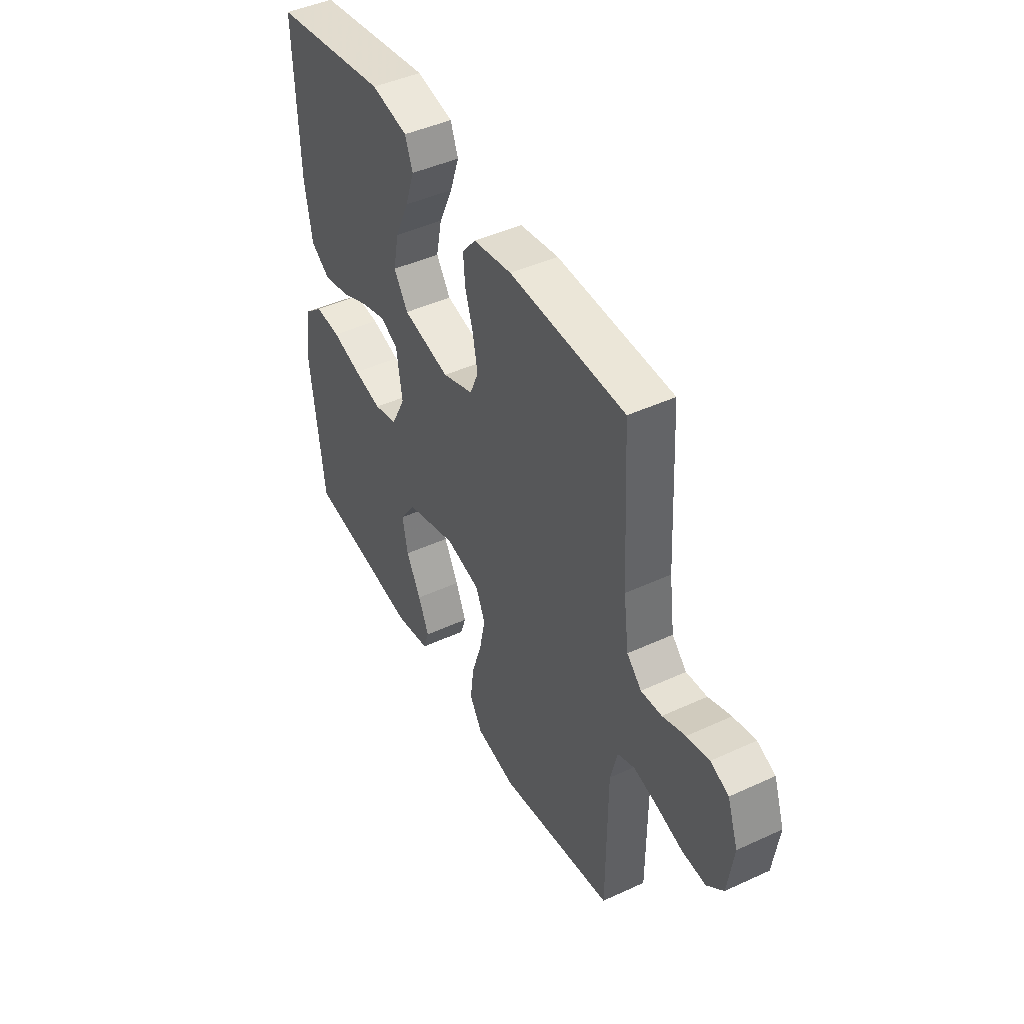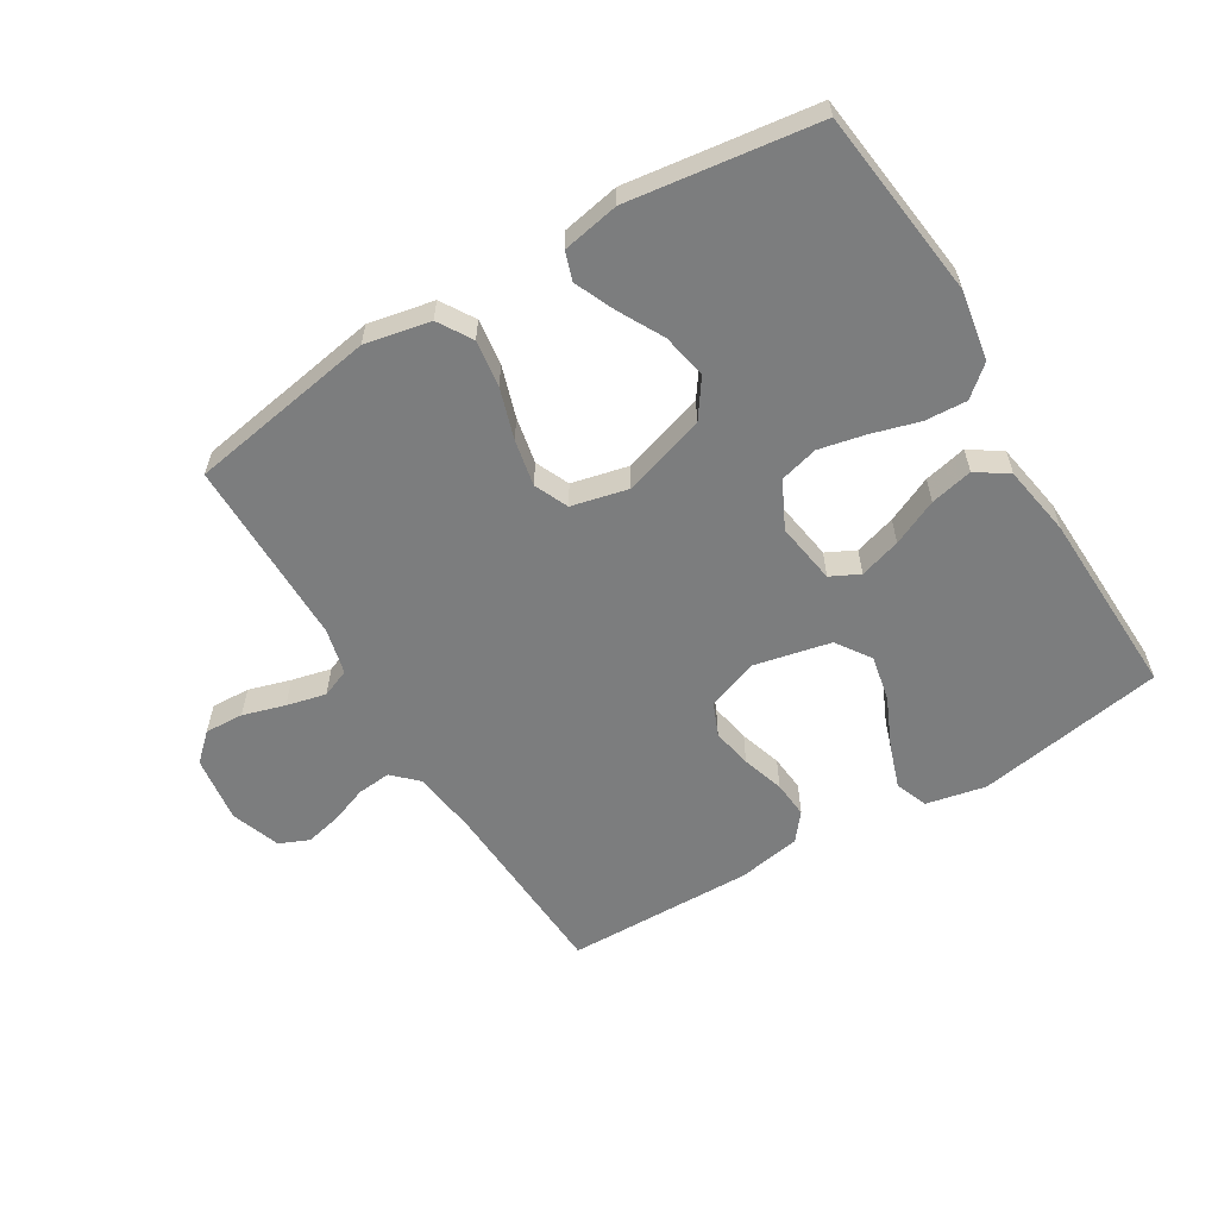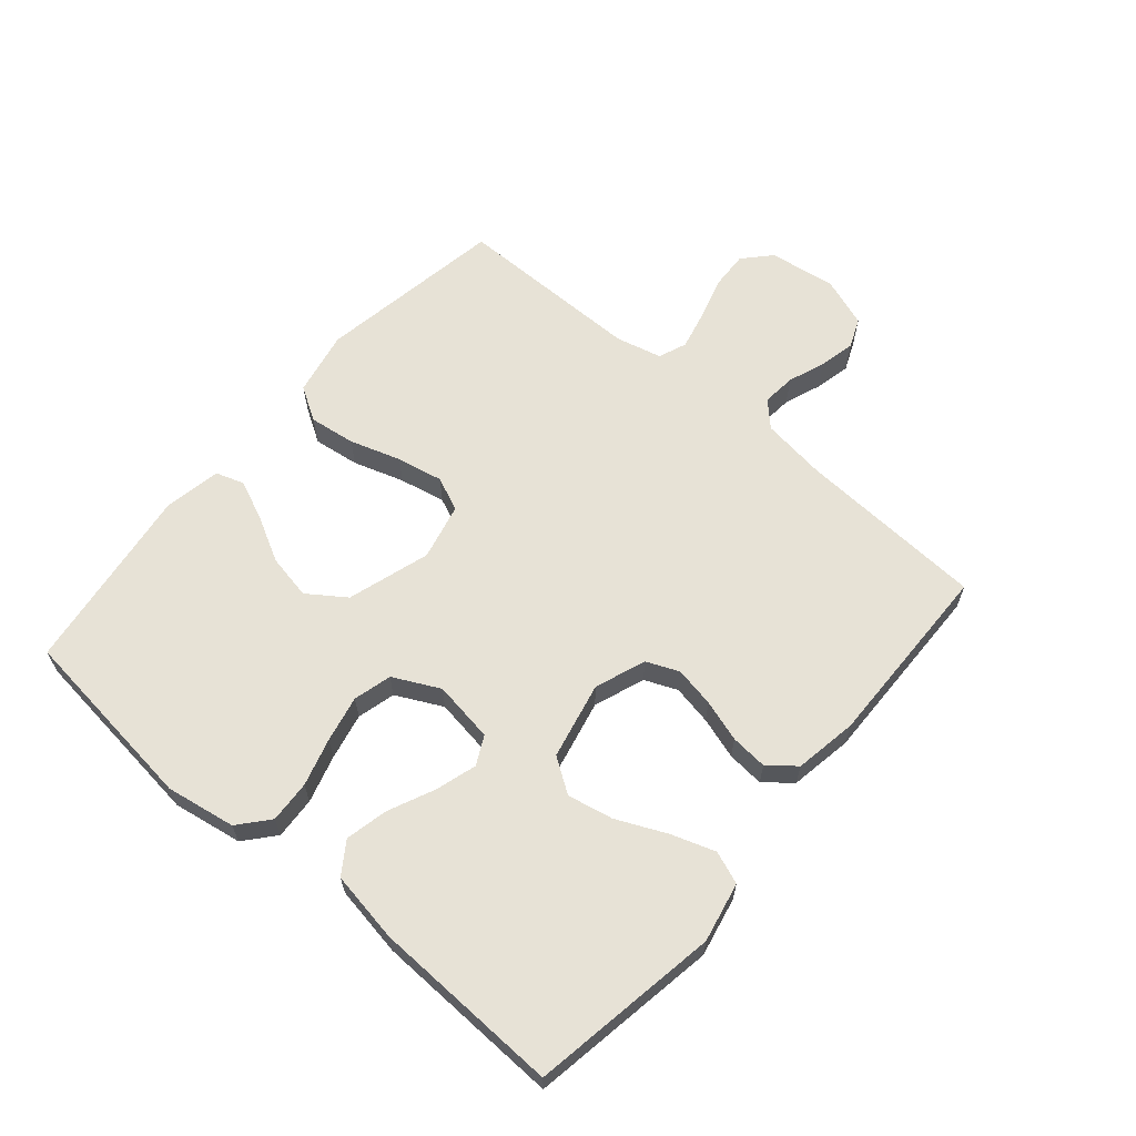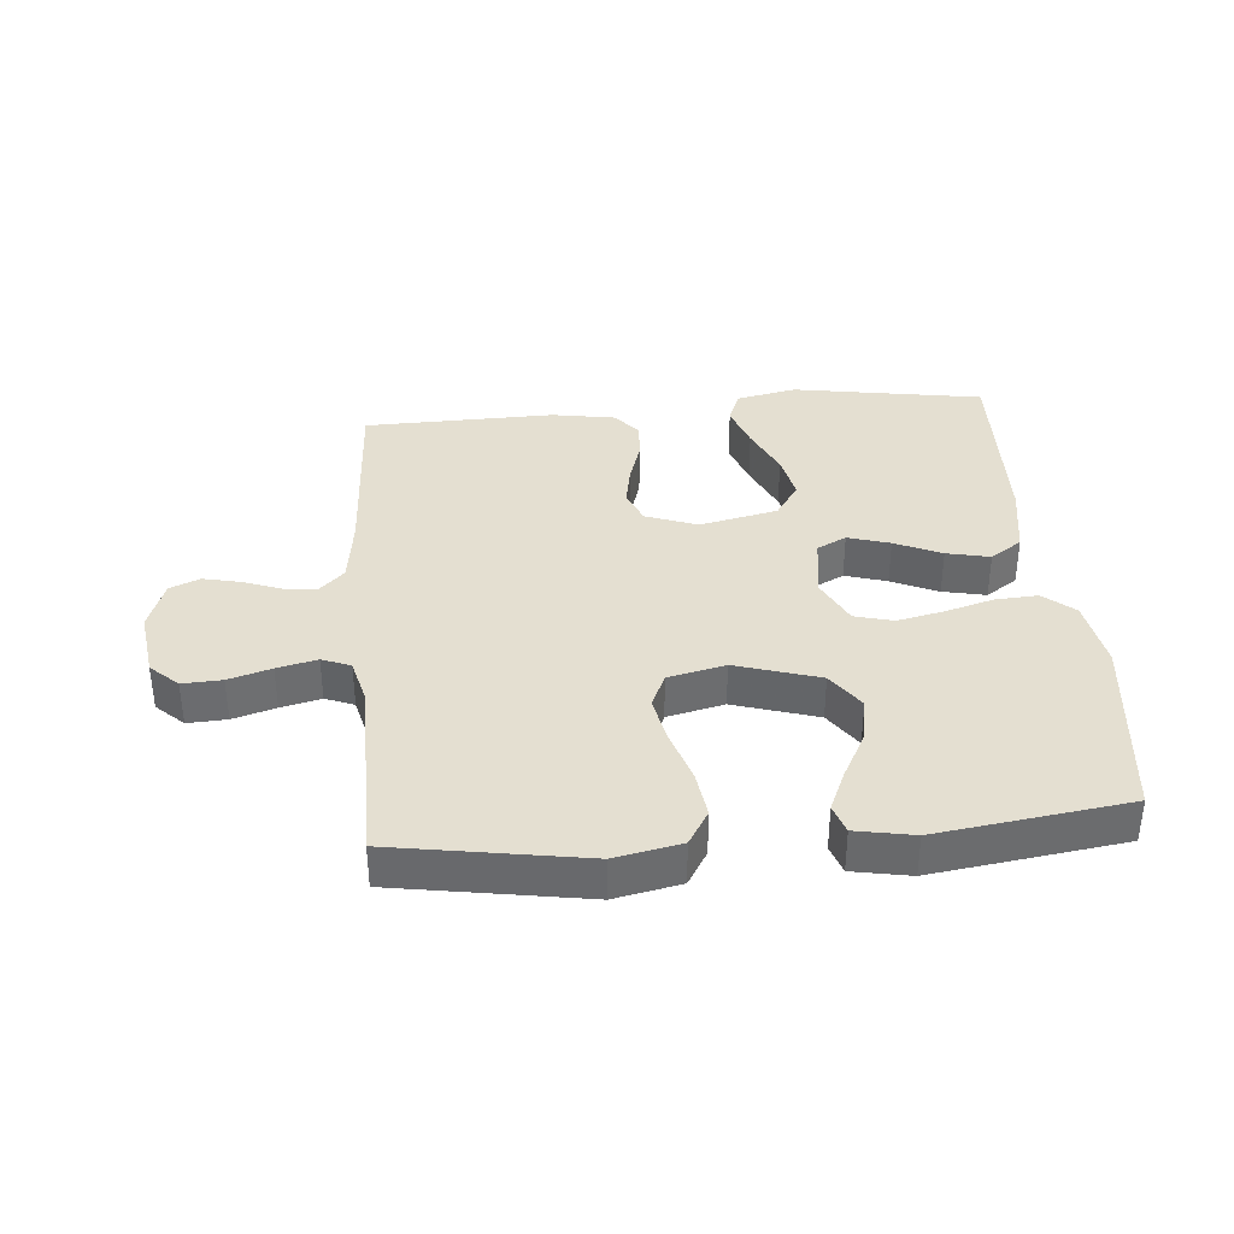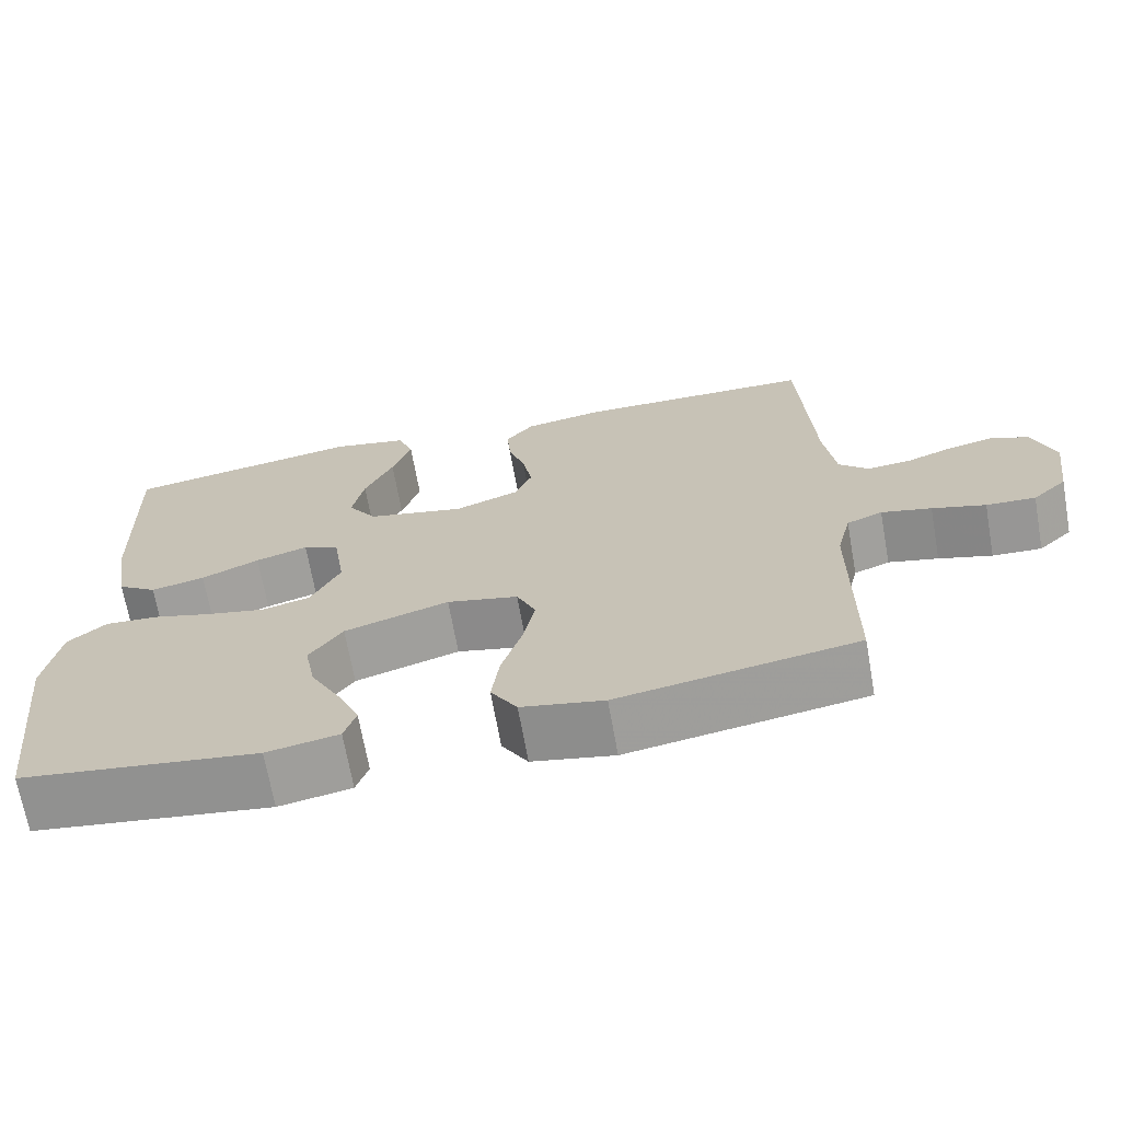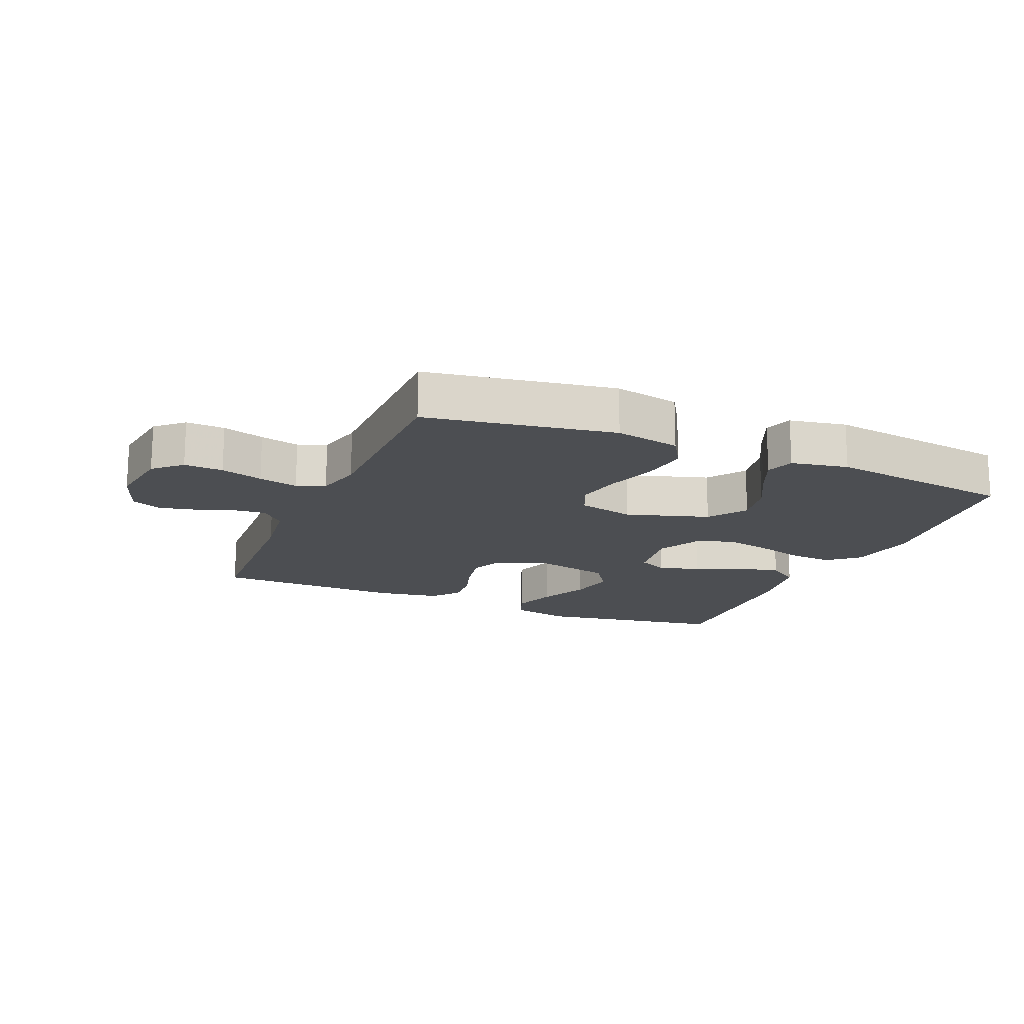
<metadata>
{"format":"obj","ext":"obj","renderer":"f3d","projection":"perspective","resolution":1024,"background":"white","views":[{"elev":45.0,"azim":61.9,"up":"+Z"},{"elev":-59.0,"azim":-148.8,"up":"+Y"},{"elev":63.3,"azim":-49.5,"up":"+Y"},{"elev":36.7,"azim":175.0,"up":"+Y"},{"elev":-68.7,"azim":10.1,"up":"+Z"},{"elev":-16.5,"azim":157.0,"up":"+Y"}]}
</metadata>
<code>
v -0.5 0.07 -0.5
v -0.535 0.07 -0.2
v -0.516 0.07 -0.089
v -0.468 0.07 -0.048
v -0.401 0.07 -0.052
v -0.325 0.07 -0.074
v -0.251 0.07 -0.09
v -0.19 0.07 -0.074
v -0.153 0.07 0
v -0.168 0.07 0.098
v -0.214 0.07 0.121
v -0.28 0.07 0.101
v -0.353 0.07 0.068
v -0.421 0.07 0.053
v -0.471 0.07 0.087
v -0.49 0.07 0.2
v -0.5 0.07 0.5
v -0.2 0.07 0.55
v -0.105 0.07 0.53
v -0.085 0.07 0.478
v -0.109 0.07 0.408
v -0.145 0.07 0.329
v -0.16 0.07 0.256
v -0.123 0.07 0.201
v 0 0.07 0.174
v 0.081 0.07 0.204
v 0.103 0.07 0.256
v 0.091 0.07 0.32
v 0.07 0.07 0.387
v 0.065 0.07 0.446
v 0.1 0.07 0.489
v 0.2 0.07 0.506
v 0.5 0.07 0.5
v 0.516 0.07 0.2
v 0.53 0.07 0.096
v 0.568 0.07 0.059
v 0.622 0.07 0.064
v 0.681 0.07 0.086
v 0.739 0.07 0.099
v 0.786 0.07 0.079
v 0.814 0.07 0
v 0.799 0.07 -0.107
v 0.756 0.07 -0.147
v 0.694 0.07 -0.144
v 0.627 0.07 -0.124
v 0.564 0.07 -0.109
v 0.519 0.07 -0.127
v 0.501 0.07 -0.2
v 0.5 0.07 -0.5
v 0.2 0.07 -0.55
v 0.096 0.07 -0.529
v 0.063 0.07 -0.475
v 0.073 0.07 -0.401
v 0.099 0.07 -0.32
v 0.114 0.07 -0.246
v 0.09 0.07 -0.192
v 0 0.07 -0.171
v -0.132 0.07 -0.212
v -0.174 0.07 -0.272
v -0.16 0.07 -0.344
v -0.122 0.07 -0.415
v -0.094 0.07 -0.479
v -0.109 0.07 -0.524
v -0.2 0.07 -0.541
v -0.5 0 -0.5
v -0.535 0 -0.2
v -0.516 0 -0.089
v -0.468 0 -0.048
v -0.401 0 -0.052
v -0.325 0 -0.074
v -0.251 0 -0.09
v -0.19 0 -0.074
v -0.153 0 0
v -0.168 0 0.098
v -0.214 0 0.121
v -0.28 0 0.101
v -0.353 0 0.068
v -0.421 0 0.053
v -0.471 0 0.087
v -0.49 0 0.2
v -0.5 0 0.5
v -0.2 0 0.55
v -0.105 0 0.53
v -0.085 0 0.478
v -0.109 0 0.408
v -0.145 0 0.329
v -0.16 0 0.256
v -0.123 0 0.201
v 0 0 0.174
v 0.081 0 0.204
v 0.103 0 0.256
v 0.091 0 0.32
v 0.07 0 0.387
v 0.065 0 0.446
v 0.1 0 0.489
v 0.2 0 0.506
v 0.5 0 0.5
v 0.516 0 0.2
v 0.53 0 0.096
v 0.568 0 0.059
v 0.622 0 0.064
v 0.681 0 0.086
v 0.739 0 0.099
v 0.786 0 0.079
v 0.814 0 0
v 0.799 0 -0.107
v 0.756 0 -0.147
v 0.694 0 -0.144
v 0.627 0 -0.124
v 0.564 0 -0.109
v 0.519 0 -0.127
v 0.501 0 -0.2
v 0.5 0 -0.5
v 0.2 0 -0.55
v 0.096 0 -0.529
v 0.063 0 -0.475
v 0.073 0 -0.401
v 0.099 0 -0.32
v 0.114 0 -0.246
v 0.09 0 -0.192
v 0 0 -0.171
v -0.132 0 -0.212
v -0.174 0 -0.272
v -0.16 0 -0.344
v -0.122 0 -0.415
v -0.094 0 -0.479
v -0.109 0 -0.524
v -0.2 0 -0.541
f 4 5 6
f 3 4 6
f 2 3 6
f 1 2 6
f 64 1 6
f 63 64 6
f 62 63 6
f 61 62 6
f 60 61 6
f 59 60 6 7
f 58 59 7 8
f 57 58 8 9
f 56 57 9 10
f 52 53 54
f 51 52 54
f 50 51 54
f 49 50 54
f 48 49 54
f 47 48 54 55
f 46 47 55 56
f 43 44 45
f 42 43 45
f 41 42 45
f 40 41 45
f 39 40 45
f 38 39 45
f 37 38 45
f 36 37 45 46
f 46 56 10
f 36 46 10
f 35 36 10
f 32 33 34
f 31 32 34
f 30 31 34
f 29 30 34
f 28 29 34
f 27 28 34 35
f 20 21 22
f 19 20 22
f 18 19 22
f 17 18 22
f 16 17 22
f 15 16 22
f 14 15 22
f 13 14 22
f 12 13 22
f 11 12 22 23
f 10 11 23 24
f 26 27 35
f 25 26 35 10
f 10 24 25
f 70 69 68
f 70 68 67
f 70 67 66
f 70 66 65
f 70 65 128
f 70 128 127
f 70 127 126
f 70 126 125
f 70 125 124
f 71 70 124 123
f 72 71 123 122
f 73 72 122 121
f 74 73 121 120
f 118 117 116
f 118 116 115
f 118 115 114
f 118 114 113
f 118 113 112
f 119 118 112 111
f 120 119 111 110
f 109 108 107
f 109 107 106
f 109 106 105
f 109 105 104
f 109 104 103
f 109 103 102
f 109 102 101
f 110 109 101 100
f 74 120 110
f 74 110 100
f 74 100 99
f 98 97 96
f 98 96 95
f 98 95 94
f 98 94 93
f 98 93 92
f 99 98 92 91
f 86 85 84
f 86 84 83
f 86 83 82
f 86 82 81
f 86 81 80
f 86 80 79
f 86 79 78
f 86 78 77
f 86 77 76
f 87 86 76 75
f 88 87 75 74
f 99 91 90
f 74 99 90 89
f 89 88 74
f 1 65 66 2
f 2 66 67 3
f 3 67 68 4
f 4 68 69 5
f 5 69 70 6
f 6 70 71 7
f 7 71 72 8
f 8 72 73 9
f 9 73 74 10
f 10 74 75 11
f 11 75 76 12
f 12 76 77 13
f 13 77 78 14
f 14 78 79 15
f 15 79 80 16
f 16 80 81 17
f 17 81 82 18
f 18 82 83 19
f 19 83 84 20
f 20 84 85 21
f 21 85 86 22
f 22 86 87 23
f 23 87 88 24
f 24 88 89 25
f 25 89 90 26
f 26 90 91 27
f 27 91 92 28
f 28 92 93 29
f 29 93 94 30
f 30 94 95 31
f 31 95 96 32
f 32 96 97 33
f 33 97 98 34
f 34 98 99 35
f 35 99 100 36
f 36 100 101 37
f 37 101 102 38
f 38 102 103 39
f 39 103 104 40
f 40 104 105 41
f 41 105 106 42
f 42 106 107 43
f 43 107 108 44
f 44 108 109 45
f 45 109 110 46
f 46 110 111 47
f 47 111 112 48
f 48 112 113 49
f 49 113 114 50
f 50 114 115 51
f 51 115 116 52
f 52 116 117 53
f 53 117 118 54
f 54 118 119 55
f 55 119 120 56
f 56 120 121 57
f 57 121 122 58
f 58 122 123 59
f 59 123 124 60
f 60 124 125 61
f 61 125 126 62
f 62 126 127 63
f 63 127 128 64
f 64 128 65 1

</code>
